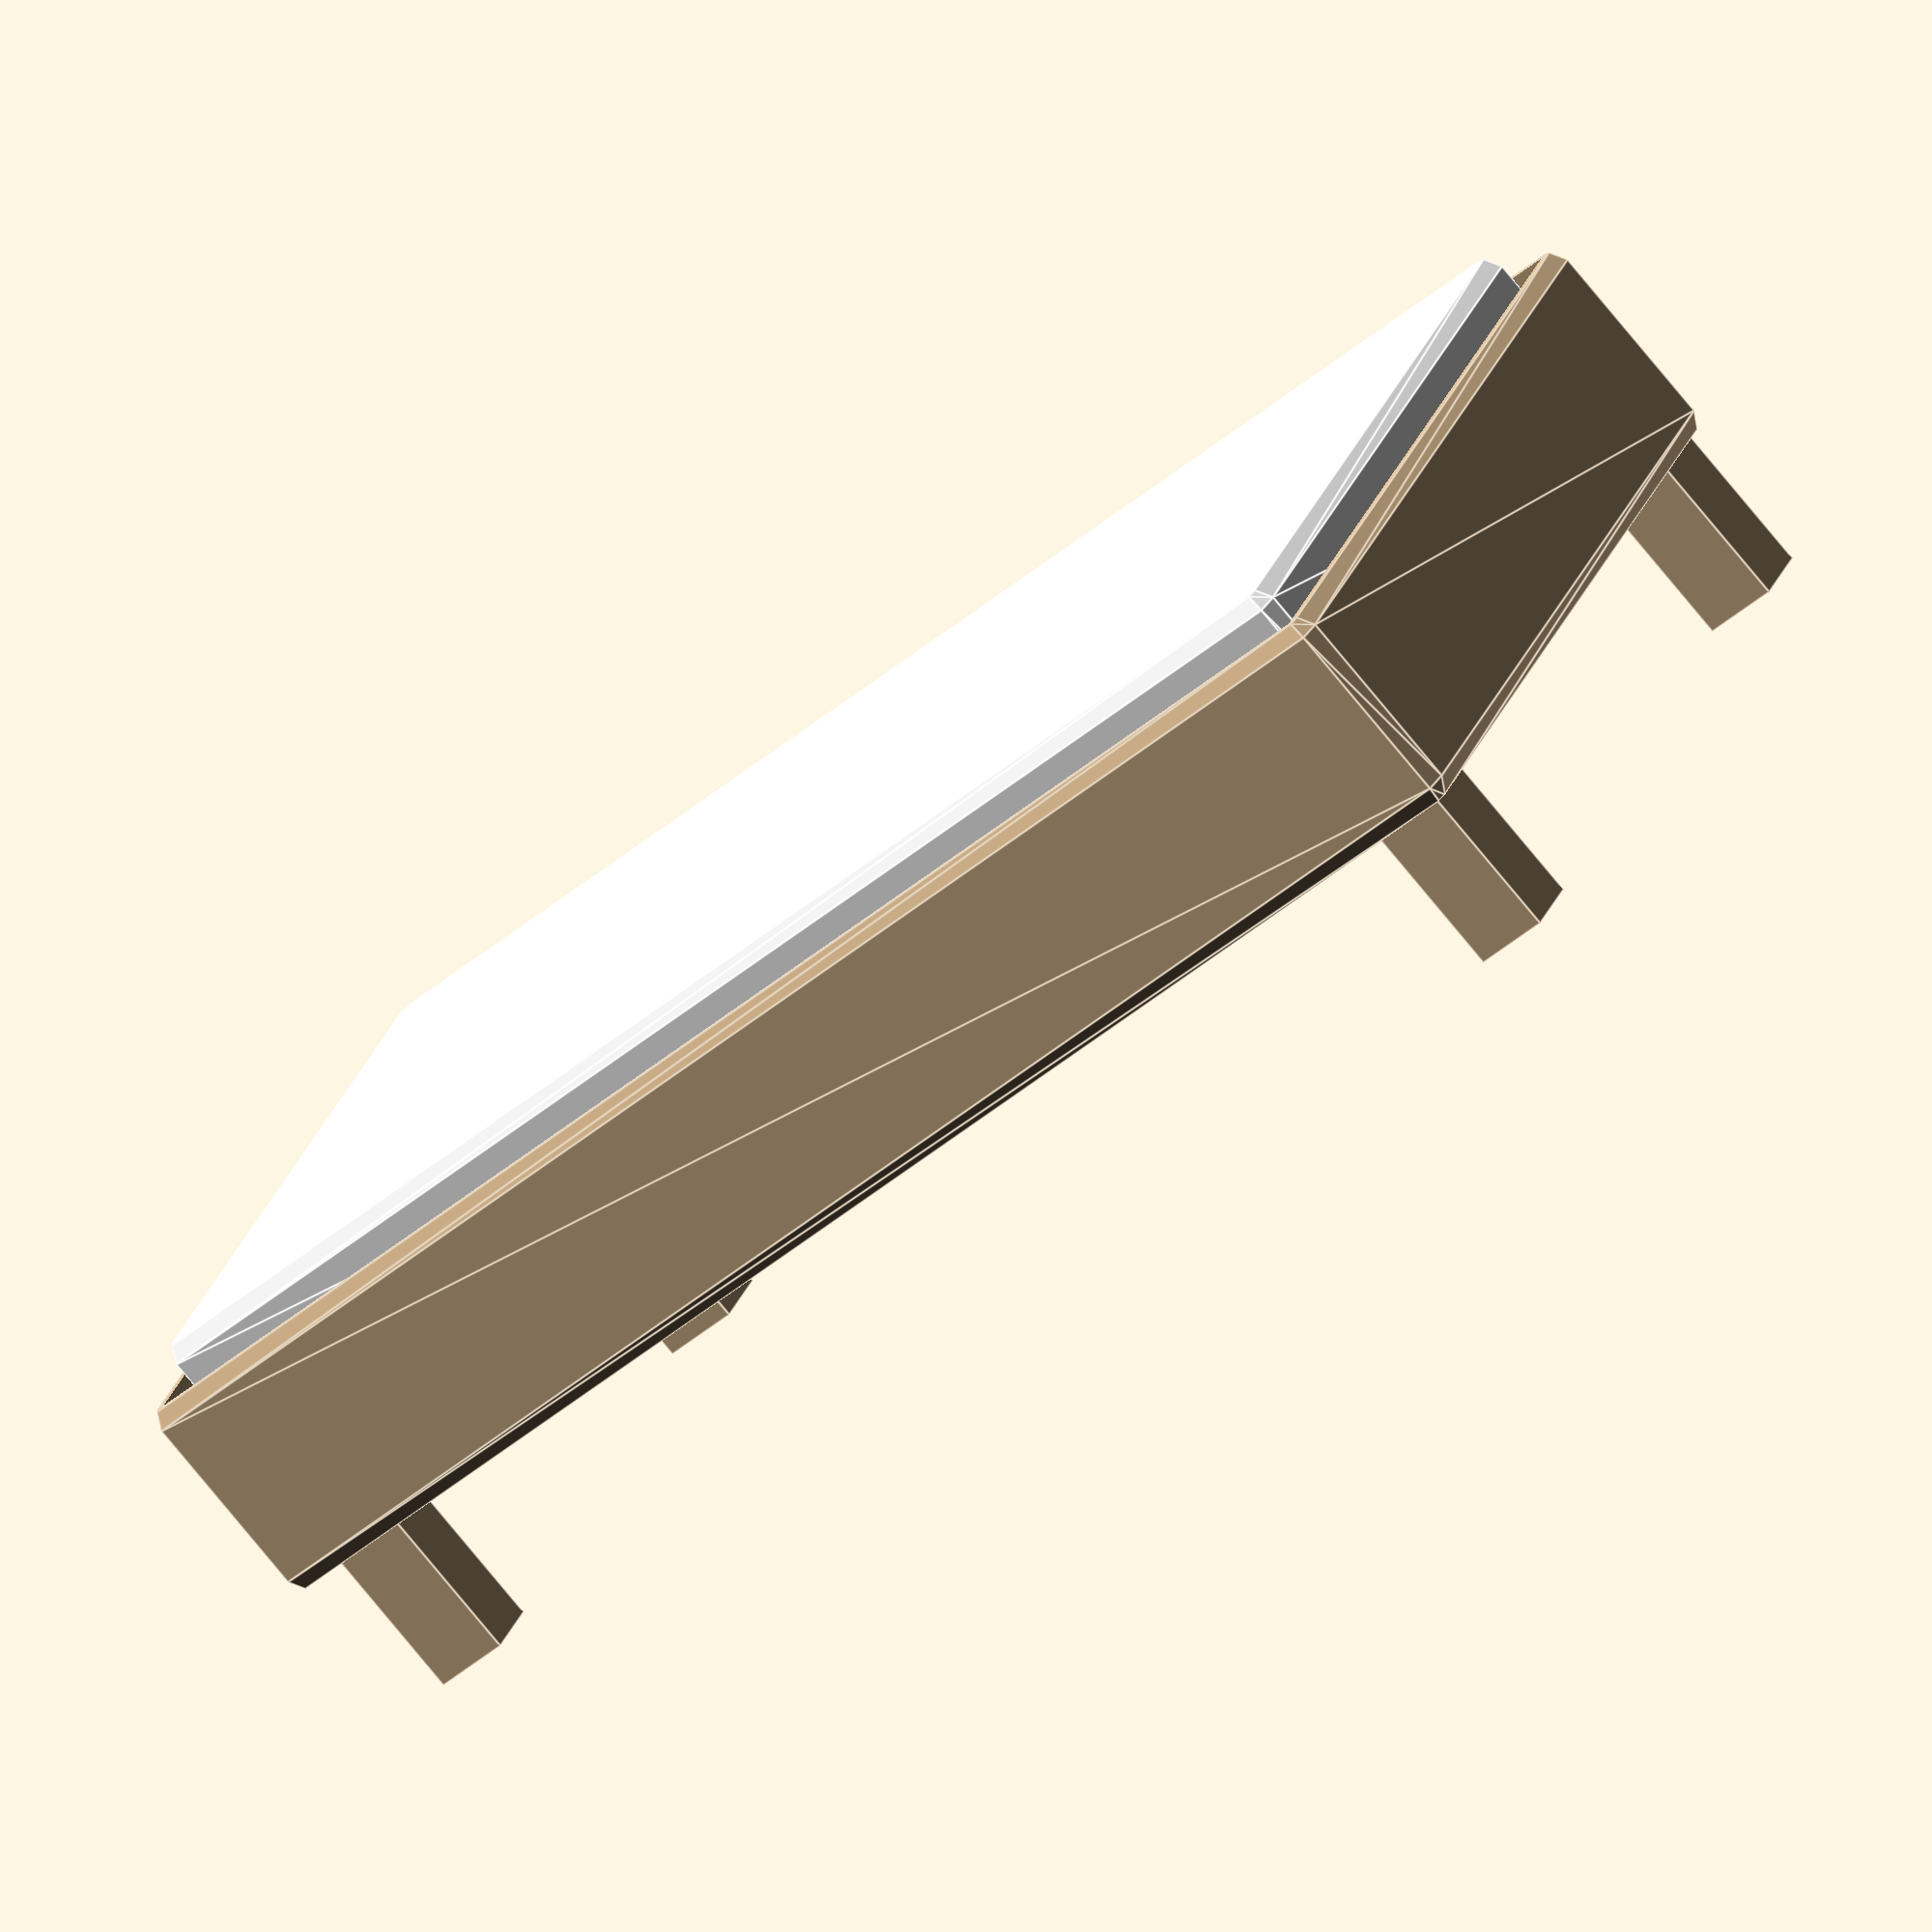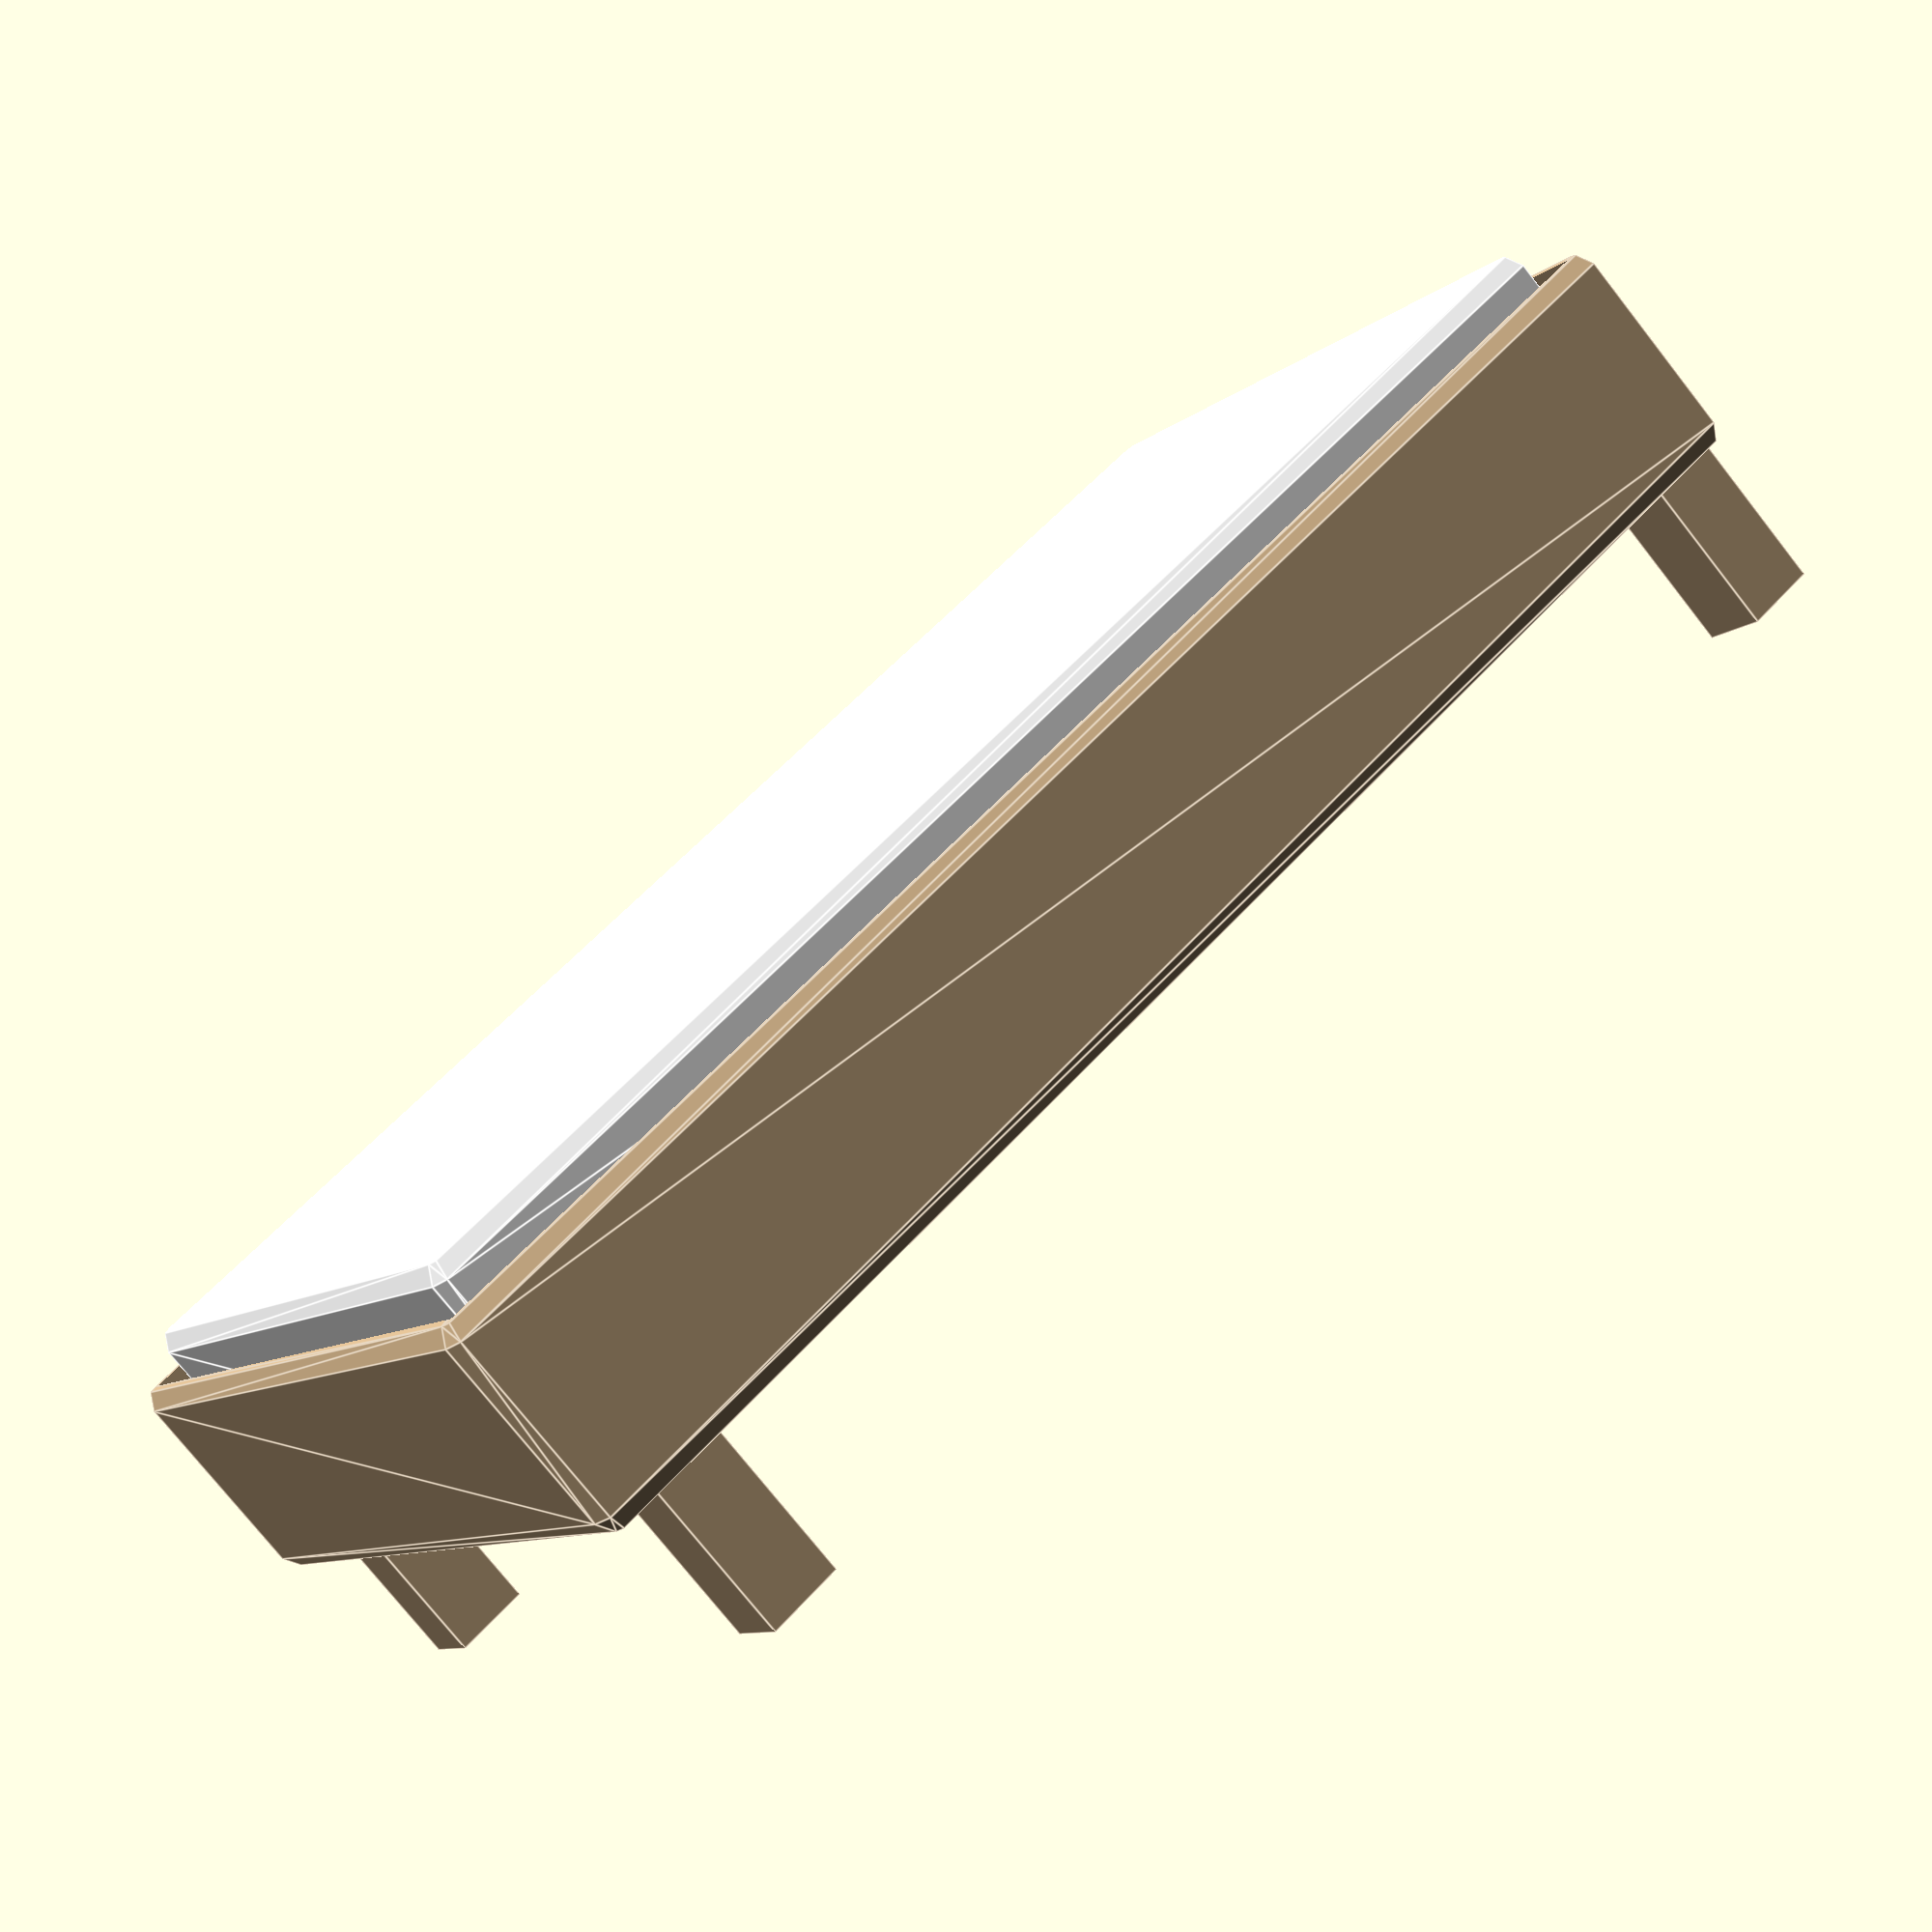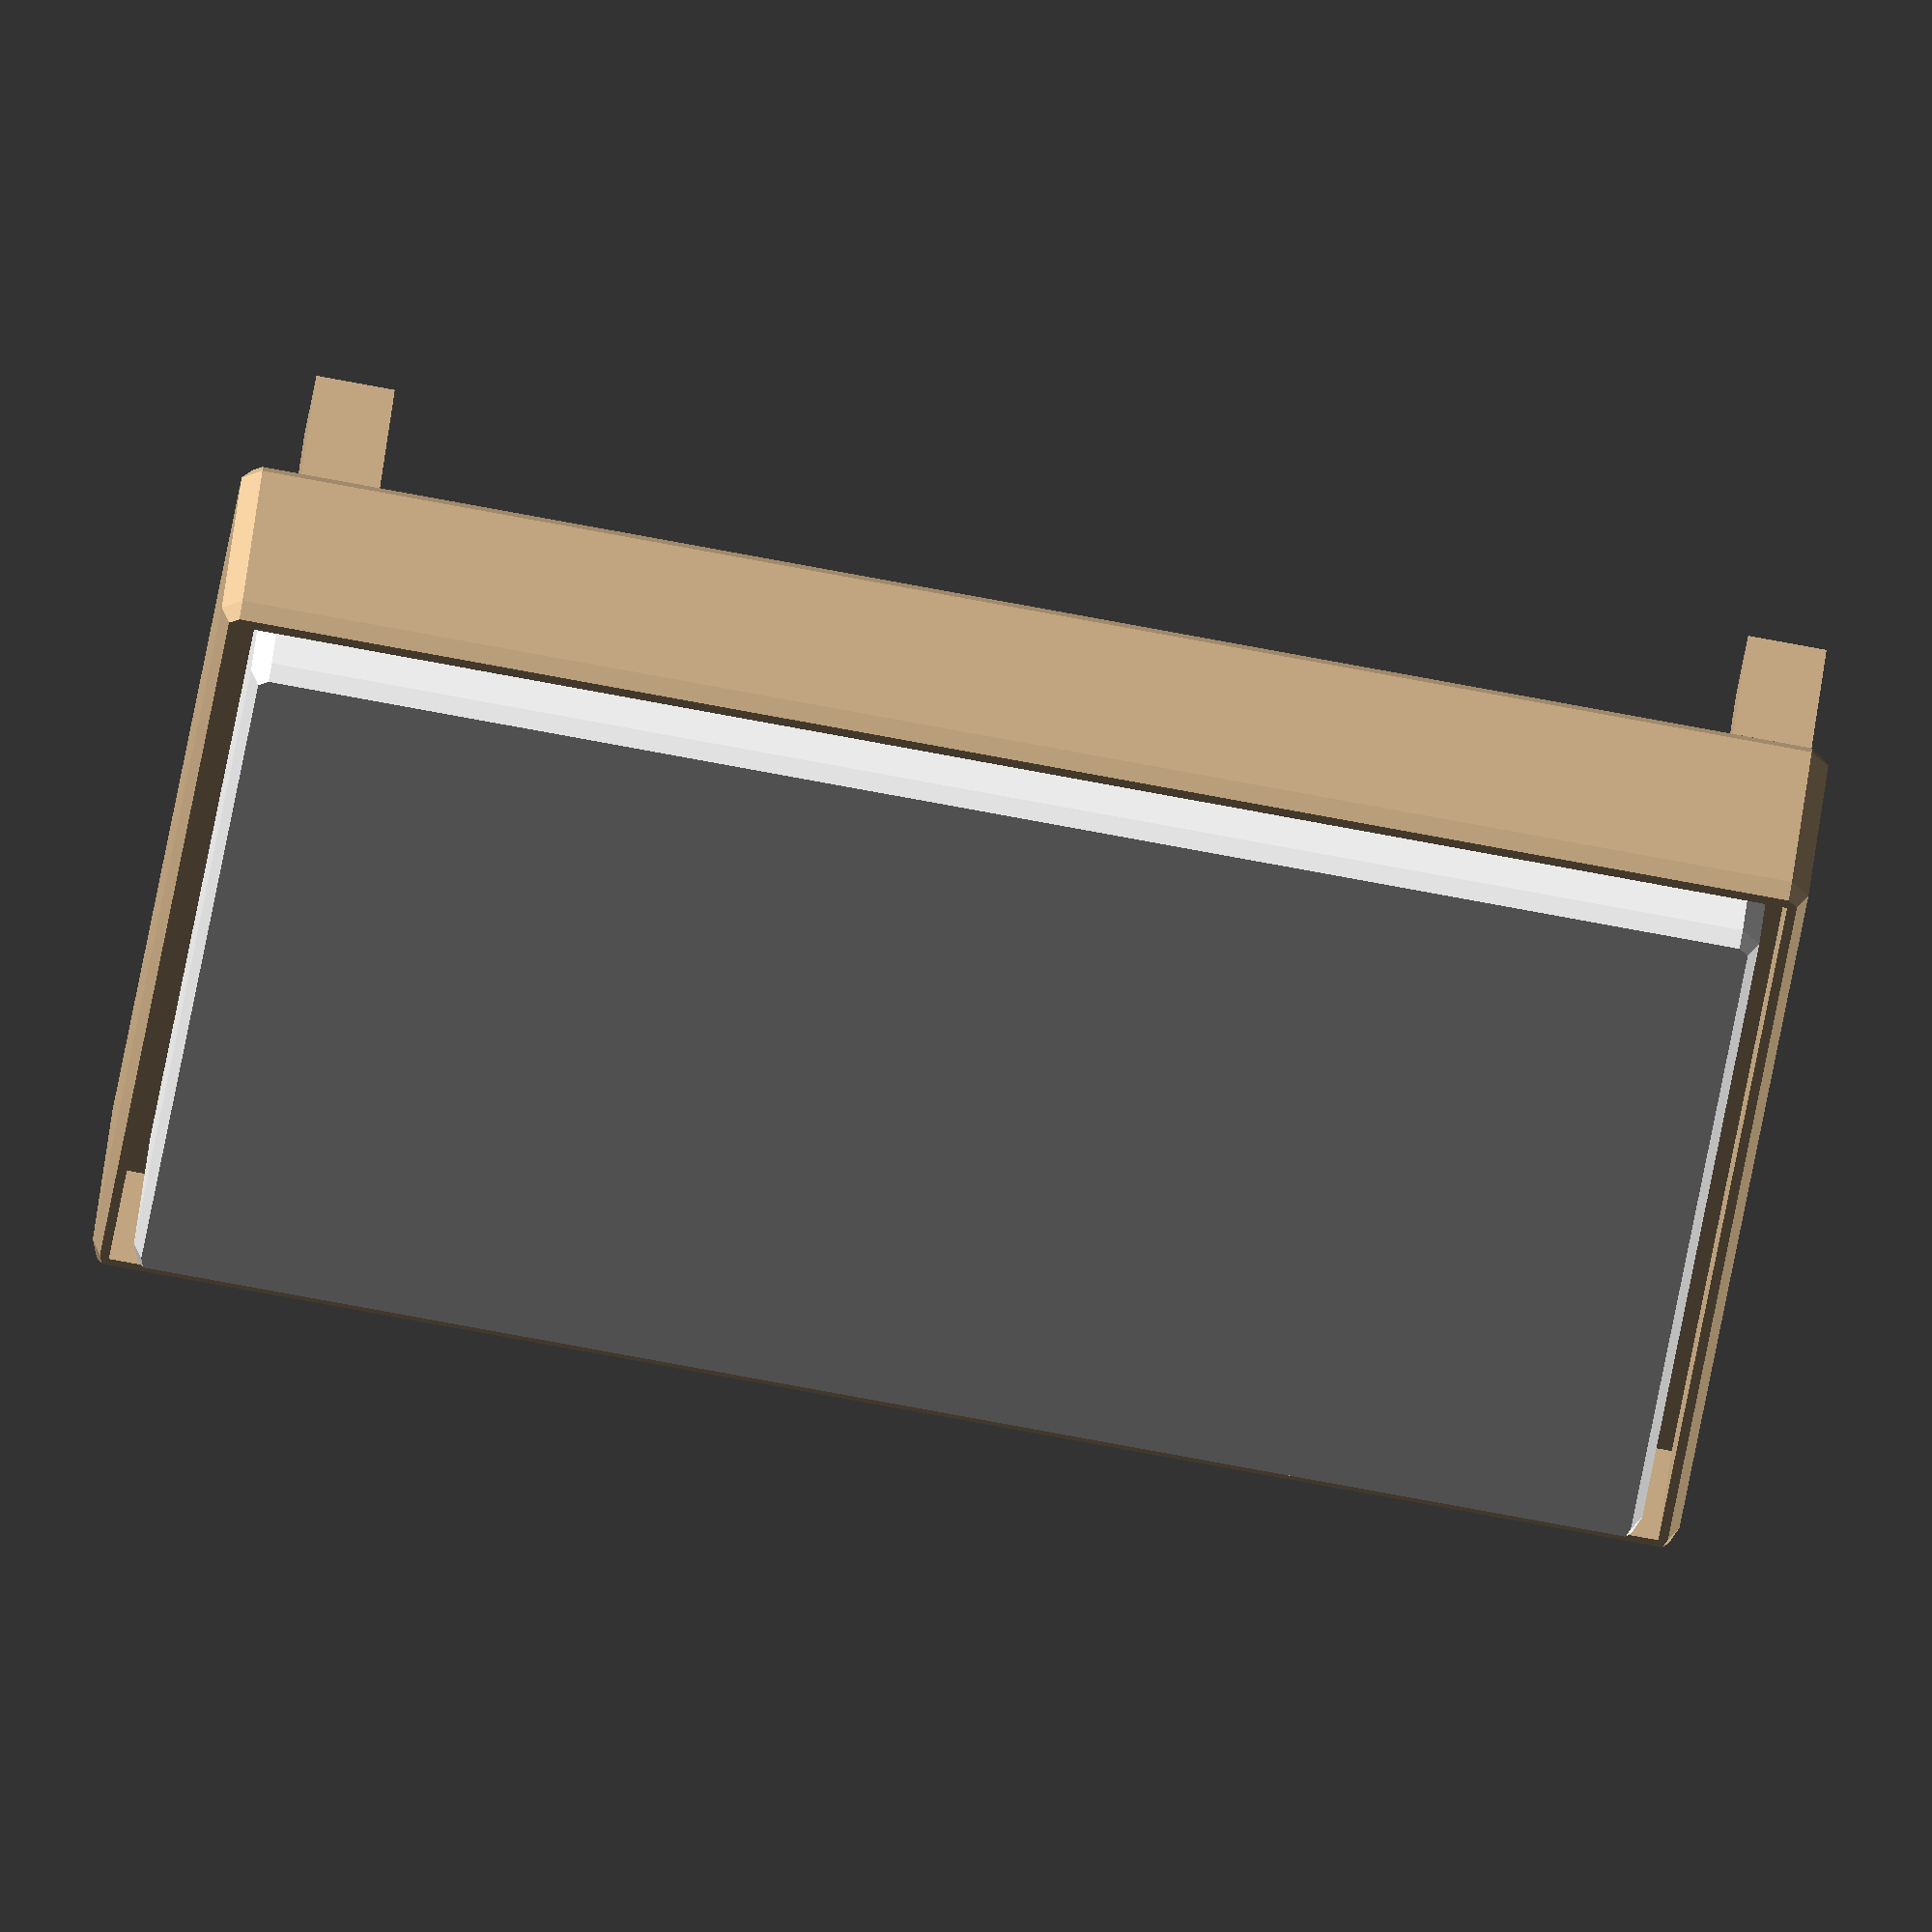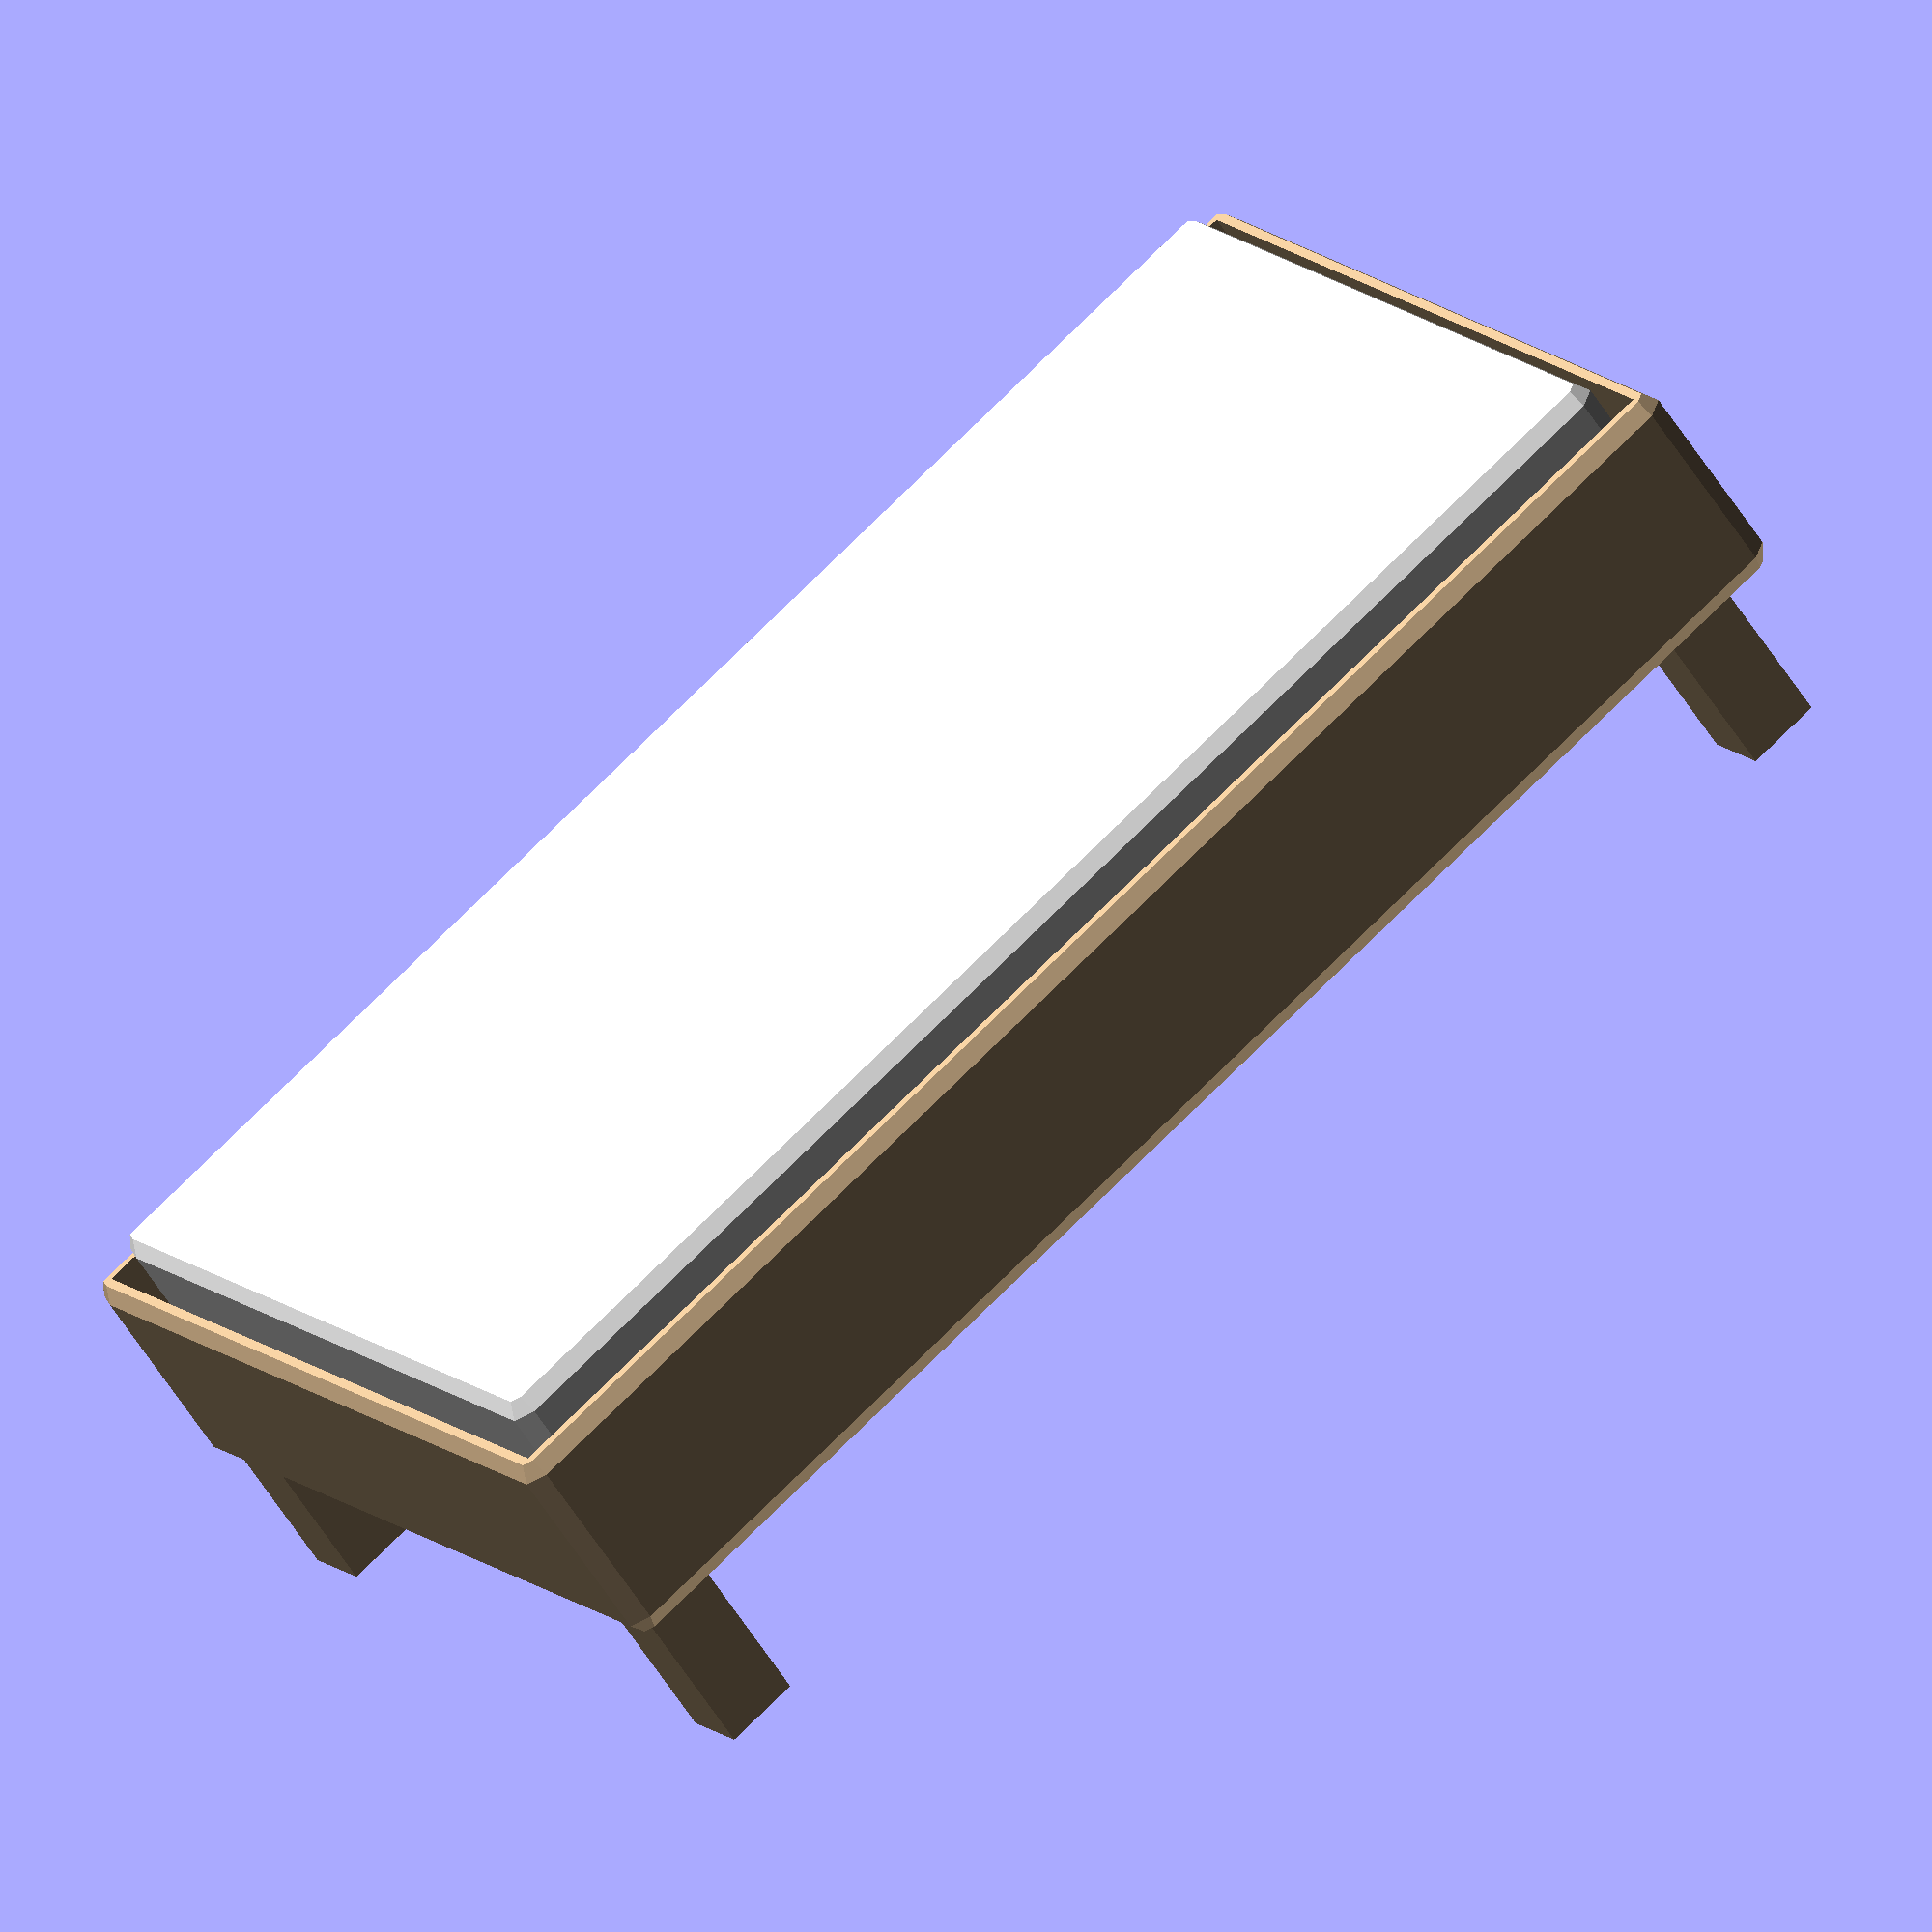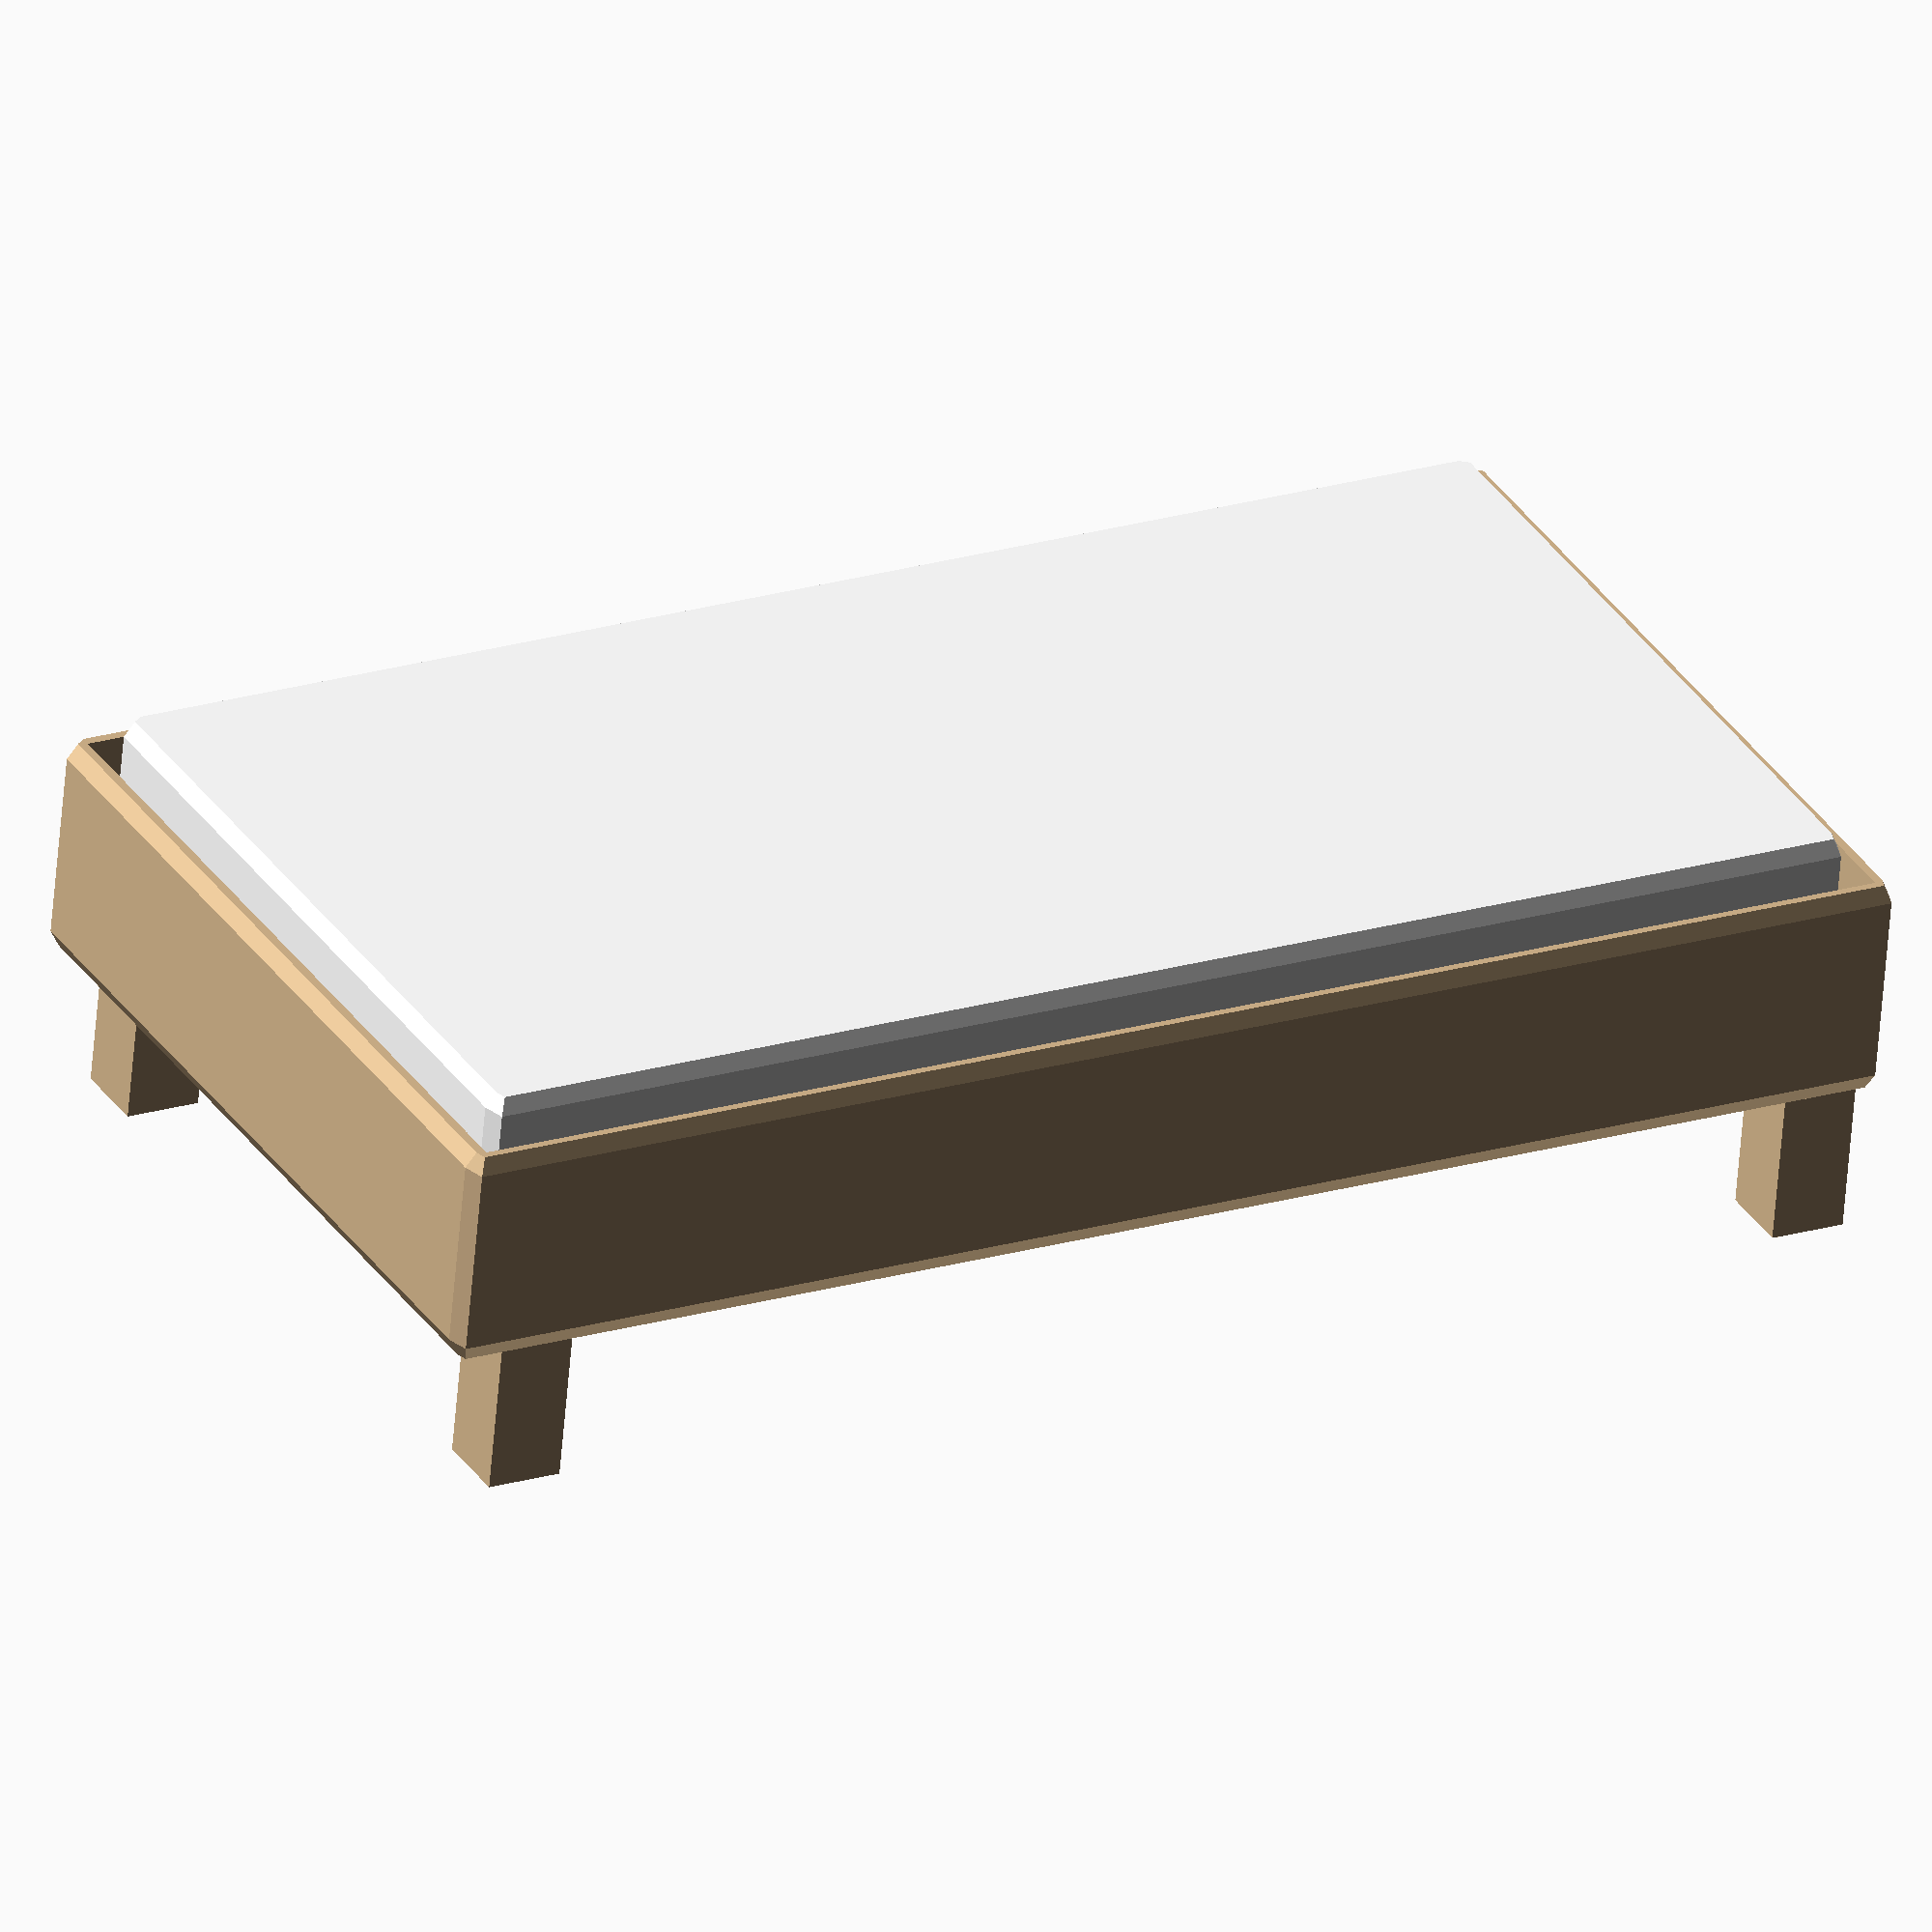
<openscad>
/* Global */
type = "twin"; // [twin:twin,twinXL:twinXL,full:full,fullXL:fullXL,queen:queen,king:king,calKing:calKing]
height = 10; // [1:100]

/* Hidden */ 

bed(type,height);

module bed(type,height) {
frame =
(type == "twin") ? [39,75,height] : 
(type == "twinXL") ? [39,80,height] :
type == "full" ? [54,75,height] :
(type == "fullXL") ? [54,80,height] :
(type == "queen") ? [60,80,height] :
(type == "king") ? [70,80,height] :
(type == "calKing") ? [72,84,height] : 
"error!";
echo(type);
    module frame() {
    //frame
        difference() {
            hull() {
                cube ([frame[0]+4,frame[1]+4,frame[2]]);
                translate([0,0,frame[2]]) sphere(1);
                translate([0,frame[1]+4,frame[2]]) sphere(1);
                translate([frame[0]+4,frame[1]+4,frame[2]]) sphere(1);
                translate([frame[0]+4,0,frame[2]]) sphere(1);
                translate([0,0,0]) sphere(1);
                translate([0,frame[1]+4,0]) sphere(1);
                translate([frame[0]+4,frame[1]+4,0]) sphere(1);
                translate([frame[0]+4,0,0]) sphere(1);
            }
            translate([0,0,4]) cube([frame[0]+4,frame[1]+4,frame[2]+1]);
        };
    }
    module legs() {
        //legs
         {
            translate([0,0,-9]) cube([4,4,9]);
            translate([frame[0],0,-9]) cube([4,4,9]);
            translate([0,frame[1]-2,-9]) cube([4,4,9]);
            translate([frame[0],frame[1]-2,-9]) cube([4,4,9]);
        };
    }
    module mattress() {
        //mattress
        translate([2,2,2]) {
            hull() {
                cube([frame[0],frame[1],frame[2]]);
                translate([0,0,frame[2]]) sphere(1);
                translate([0,frame[1],frame[2]]) sphere(1);
                translate([frame[0],frame[1],frame[2]]) sphere(1);
                translate([frame[0],0,frame[2]]) sphere(1);
                translate([0,0,0]) sphere(1);
                translate([0,frame[1],0]) sphere(1);
                translate([frame[0],frame[1],0]) sphere(1);
                translate([frame[0],0,0]) sphere(1);
            };
        }
    }
    color("tan") frame();
    color("tan") legs();
    color("white") mattress();
    }
</openscad>
<views>
elev=258.2 azim=112.4 roll=140.6 proj=o view=edges
elev=76.6 azim=236.2 roll=38.3 proj=p view=edges
elev=319.1 azim=278.7 roll=5.7 proj=o view=solid
elev=236.3 azim=235.3 roll=148.6 proj=o view=wireframe
elev=239.9 azim=62.2 roll=184.7 proj=o view=wireframe
</views>
